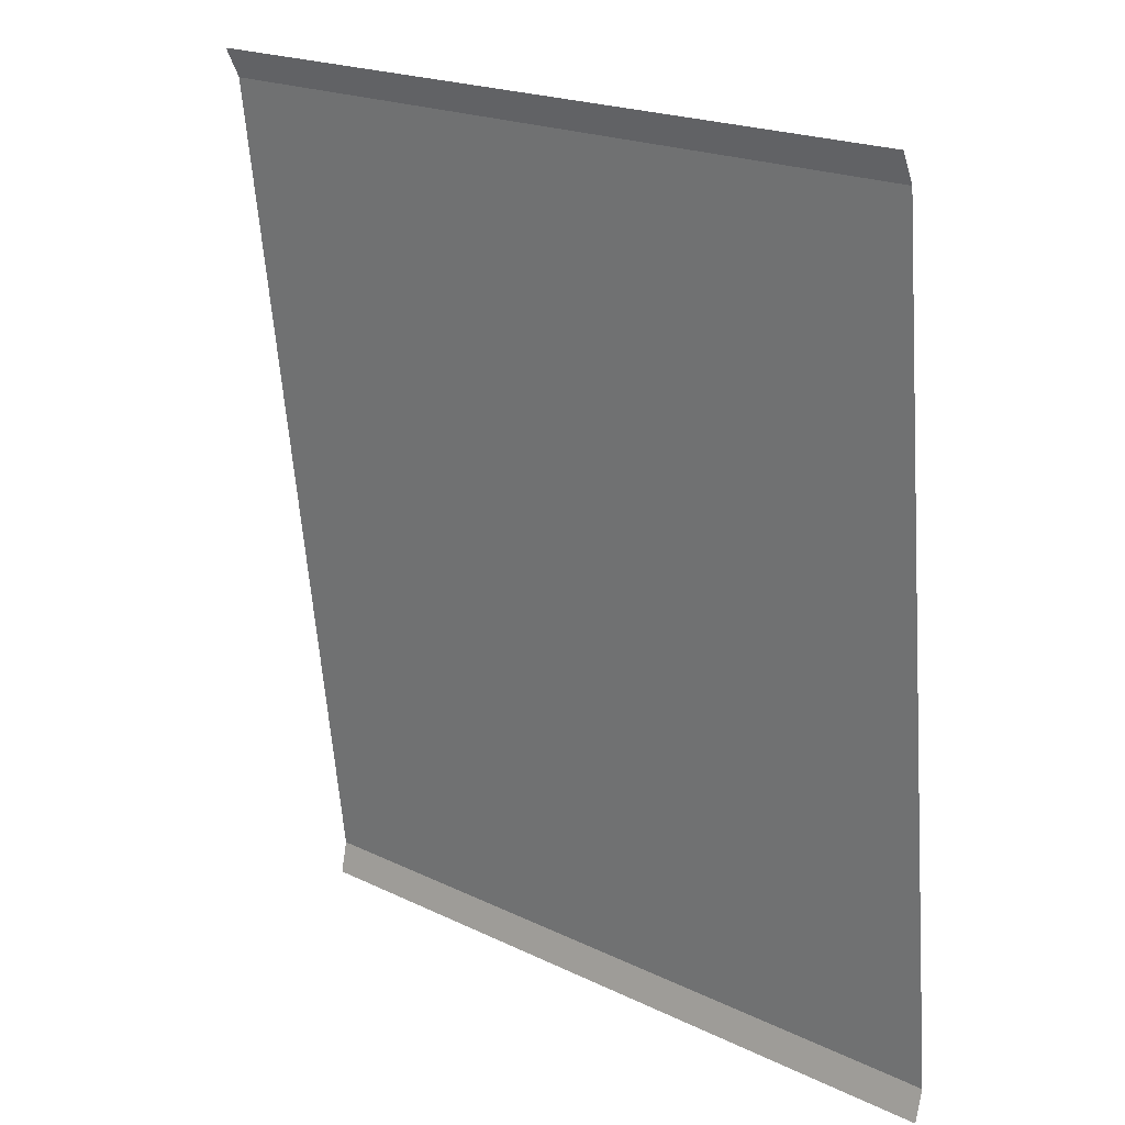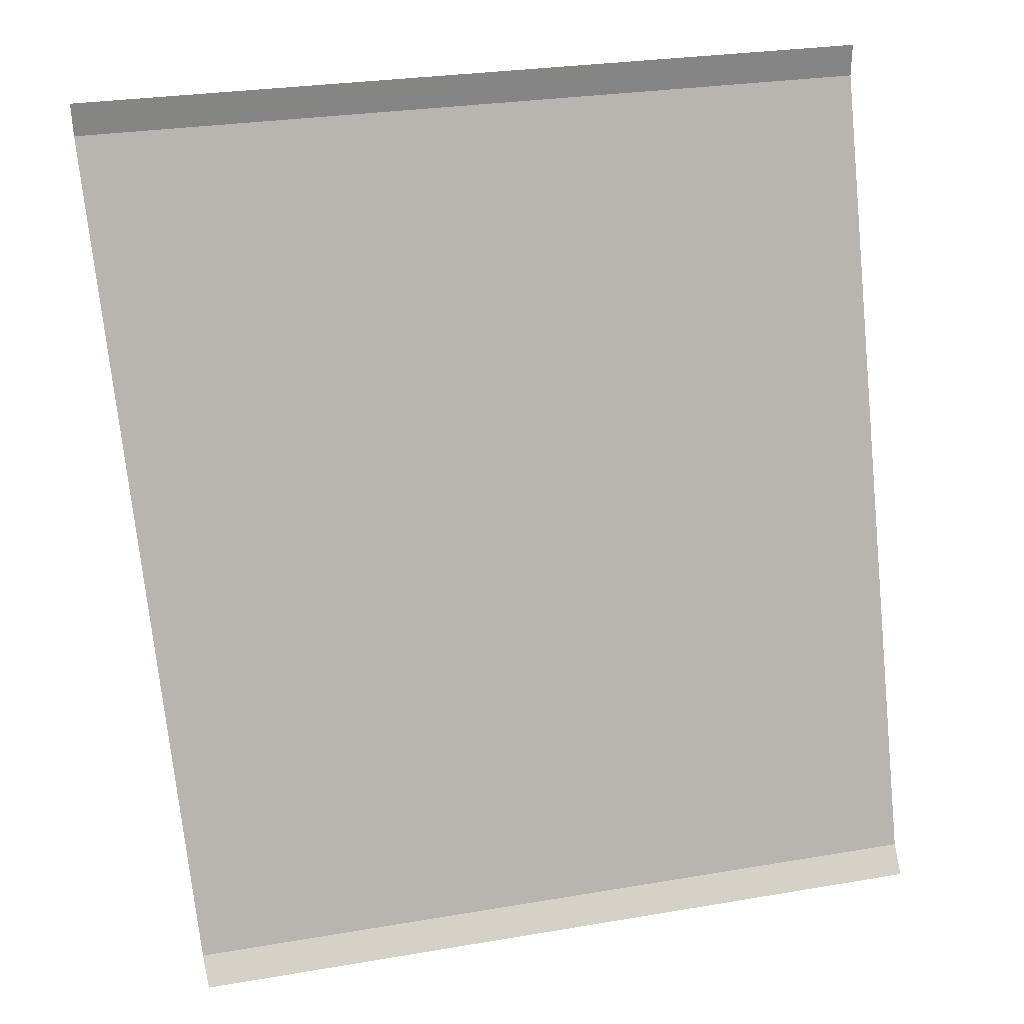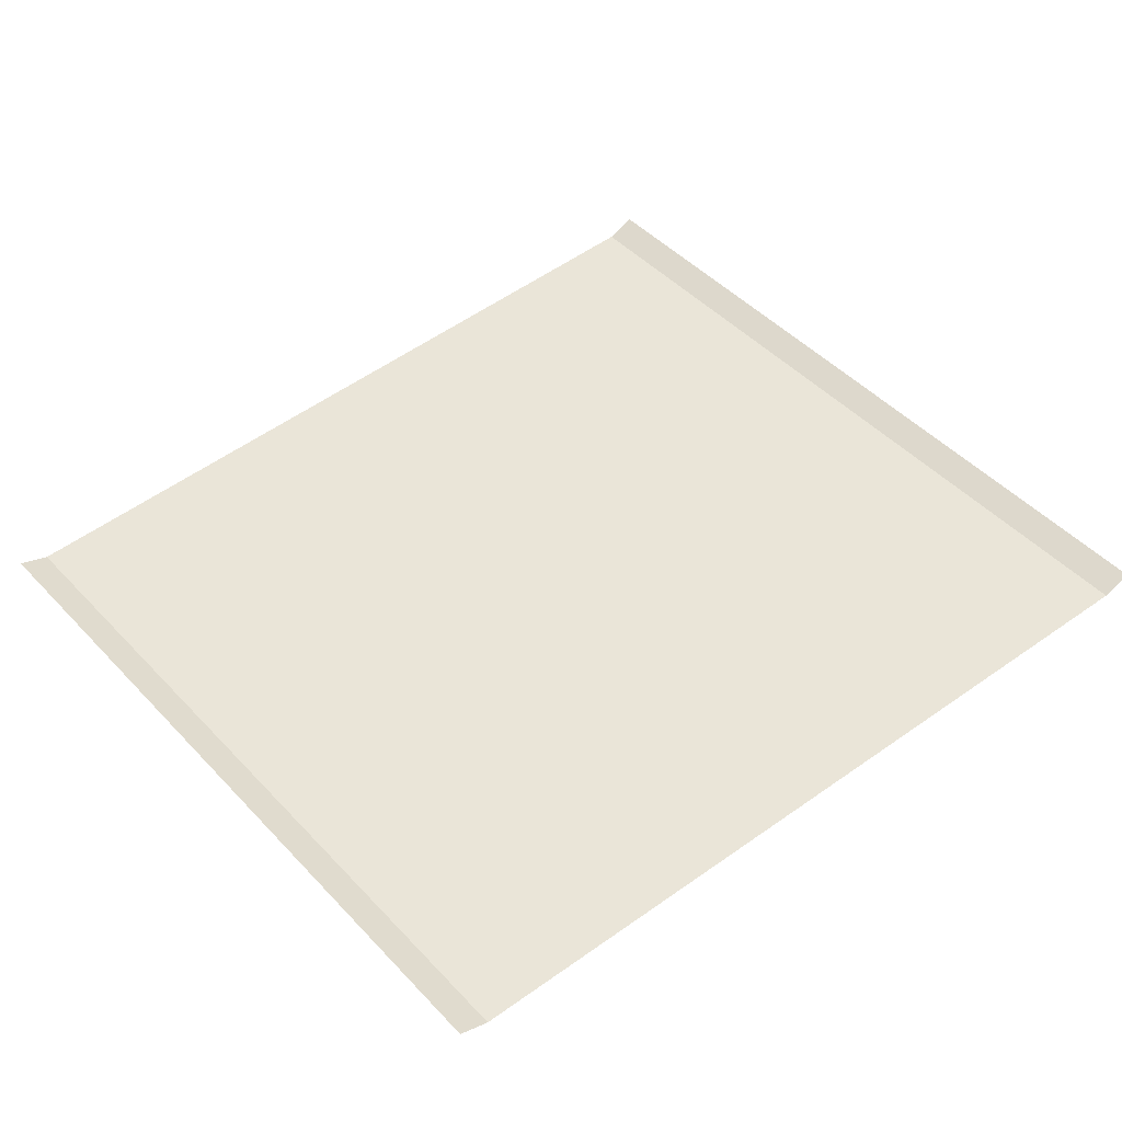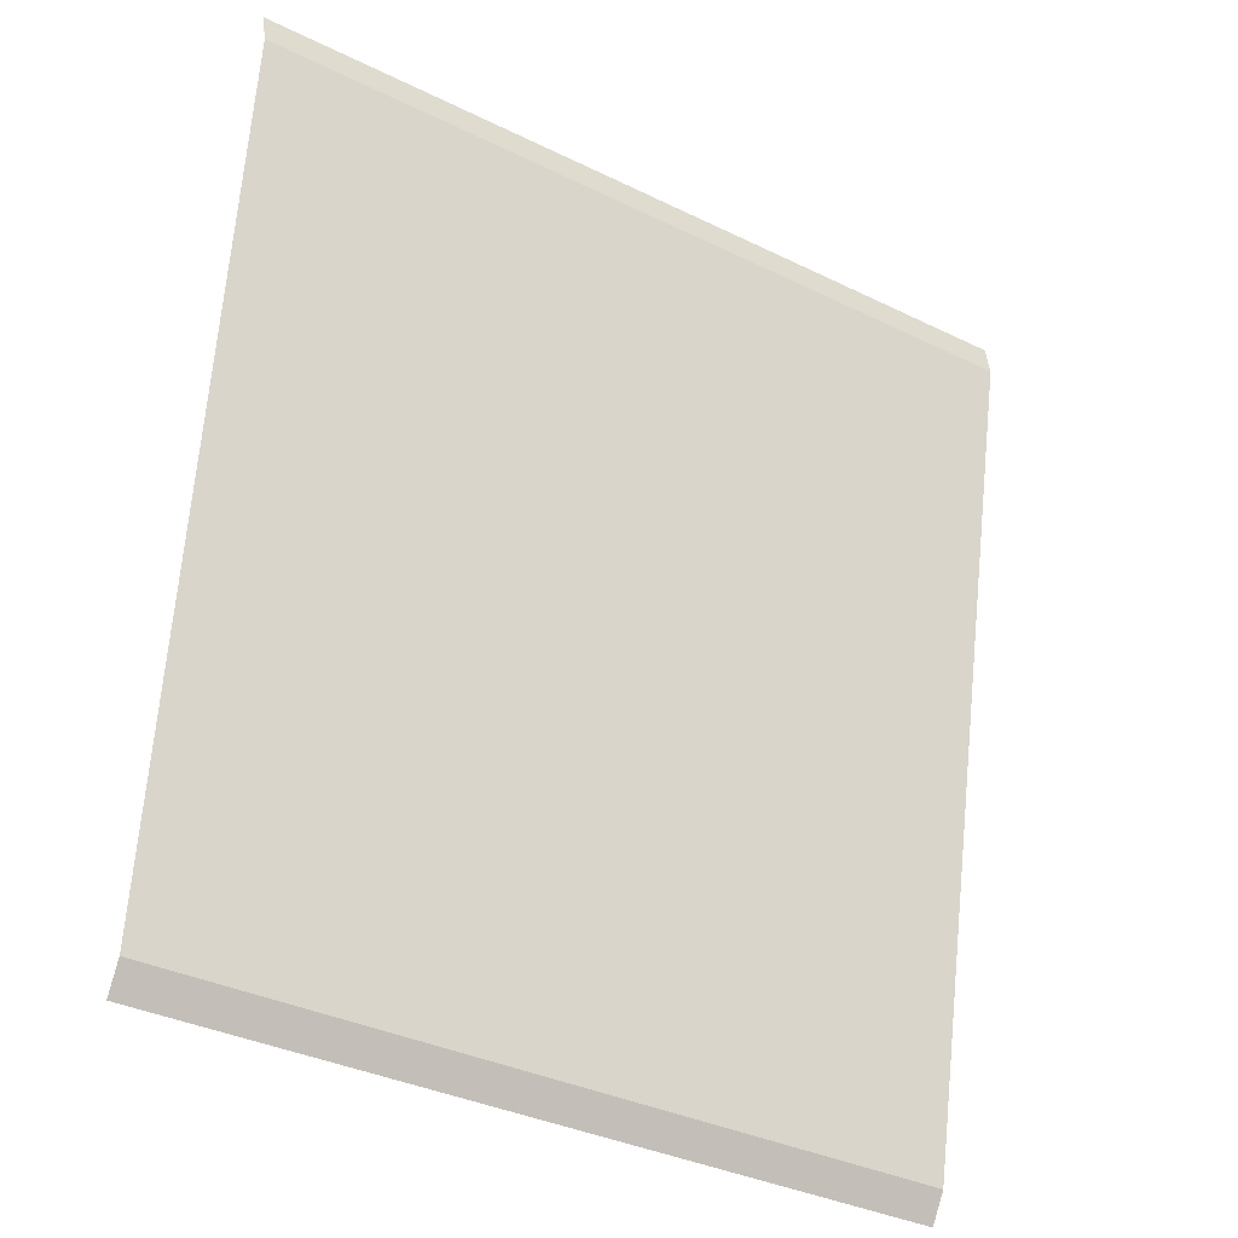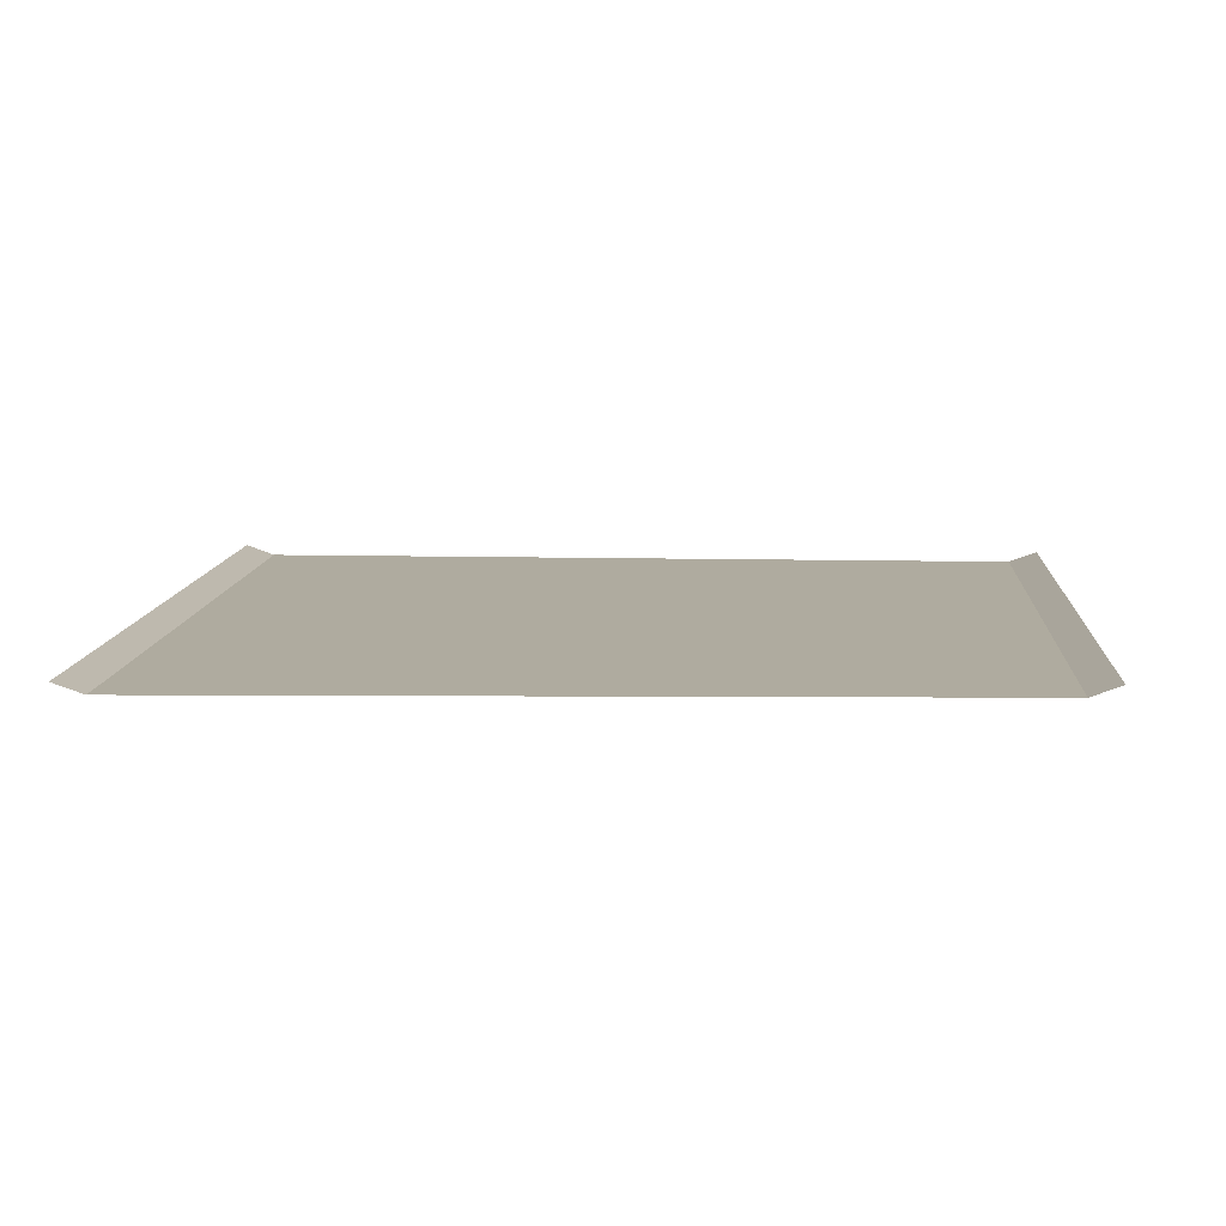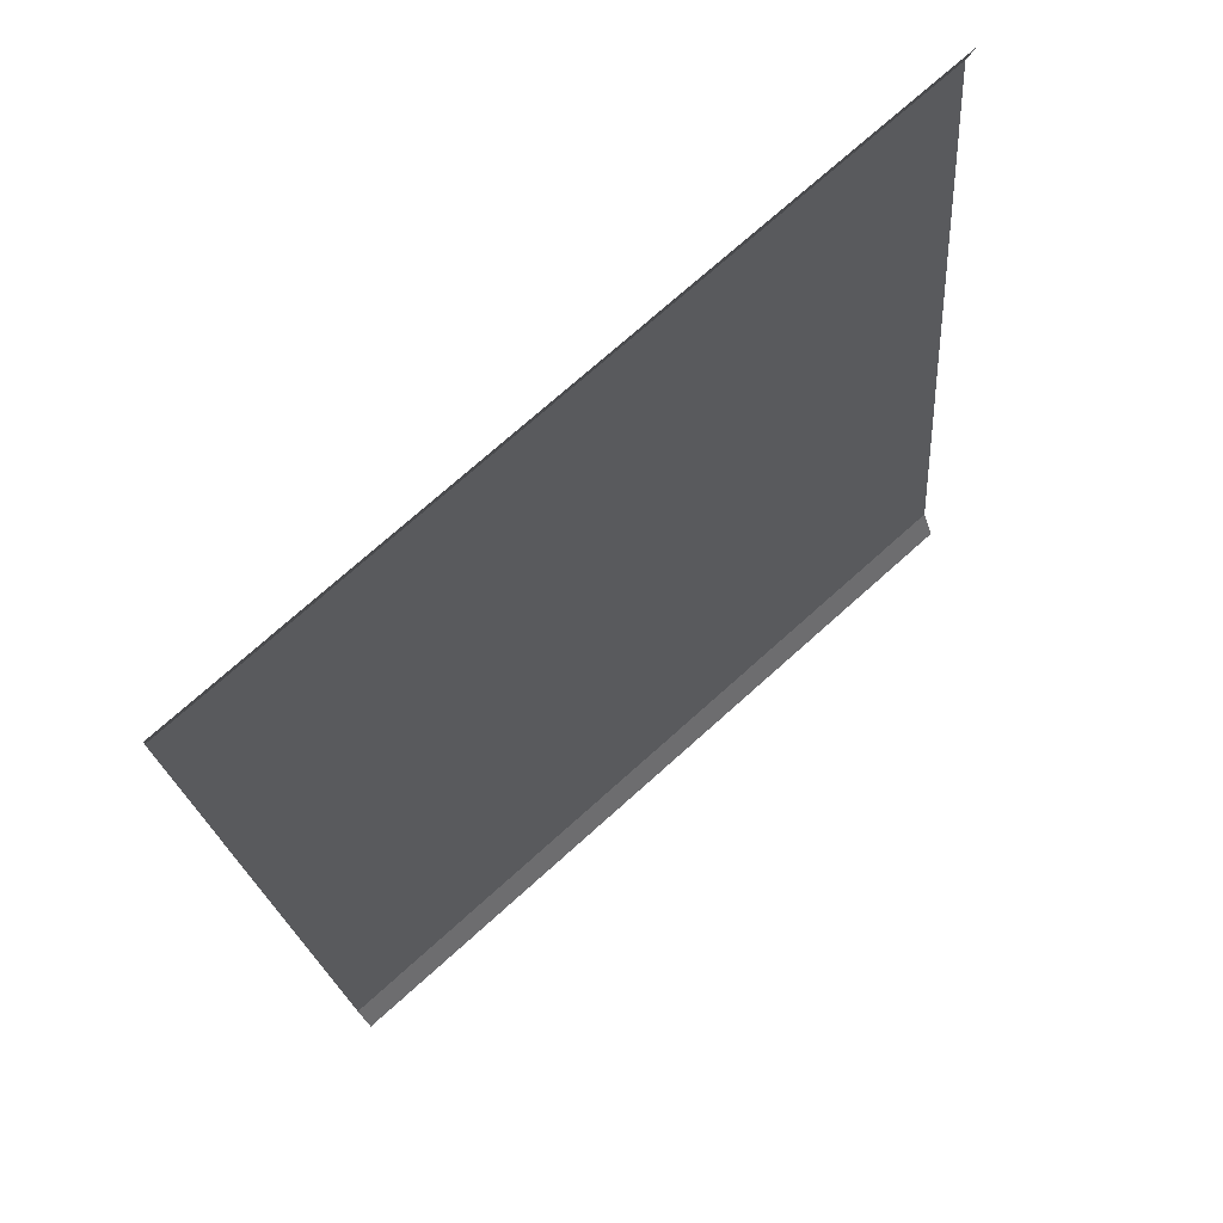
<metadata>
{"format":"obj","ext":"obj","renderer":"f3d","projection":"perspective","resolution":1024,"background":"white","views":[{"elev":25.9,"azim":42.9,"up":"+Y"},{"elev":7.9,"azim":-15.0,"up":"+Y"},{"elev":45.1,"azim":55.1,"up":"+Z"},{"elev":-25.2,"azim":146.0,"up":"+Y"},{"elev":9.7,"azim":-81.6,"up":"+Z"},{"elev":64.2,"azim":-42.0,"up":"+Y"}]}
</metadata>
<code>
o RoadBlock.146
v -5.875 -1.342 0.01038
v -5.869 -1.421 0.03856
v -5.964 -0.2842 0.01044
v -7.815 -1.499 0.01176
v -7.805 -1.577 0.03994
v -7.955 -0.4468 0.01181
v -8.095 0.6056 0.01186
v -8.106 0.6836 0.04004
v -6.052 0.7738 0.0105
v -6.058 0.8522 0.03868
f 5 1 4
f 6 4 3
f 7 10 8
f 5 2 1
f 4 1 3
f 3 9 6
f 9 7 6
f 7 9 10

</code>
